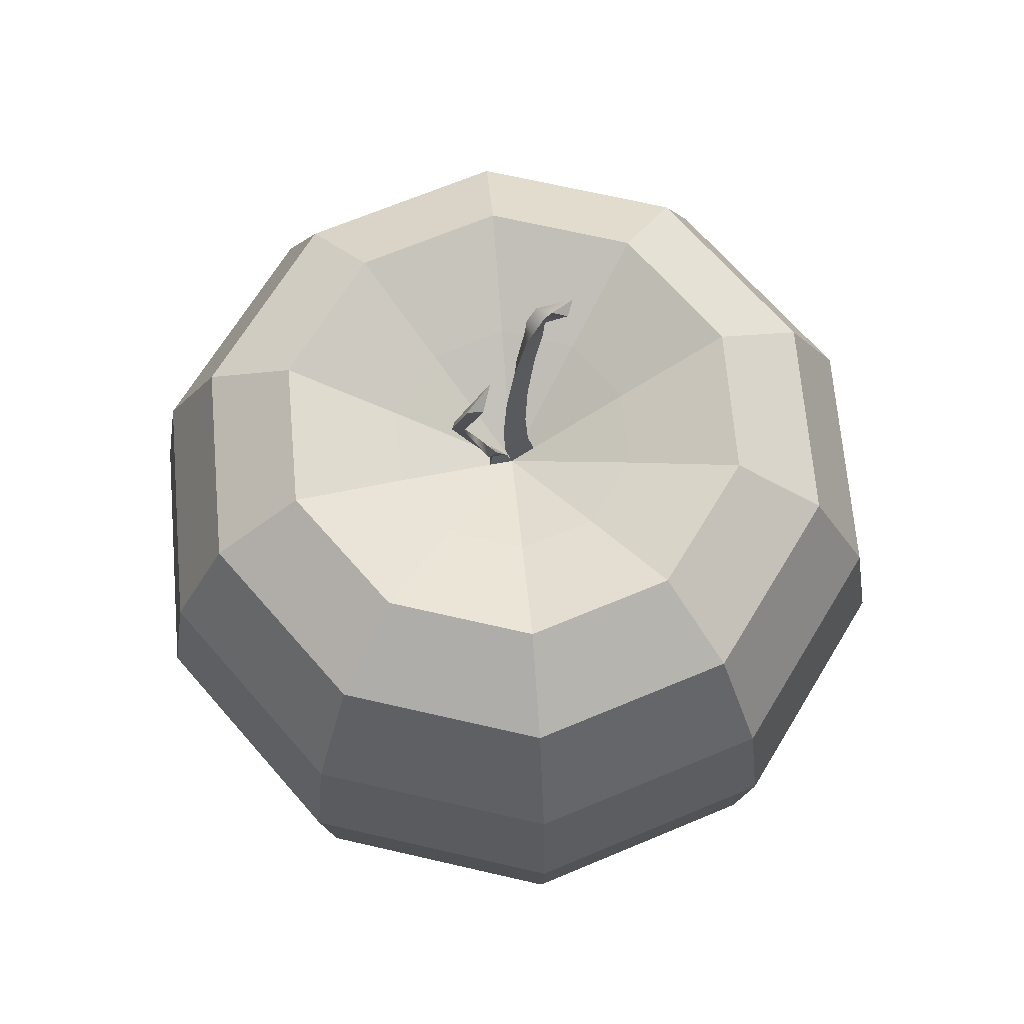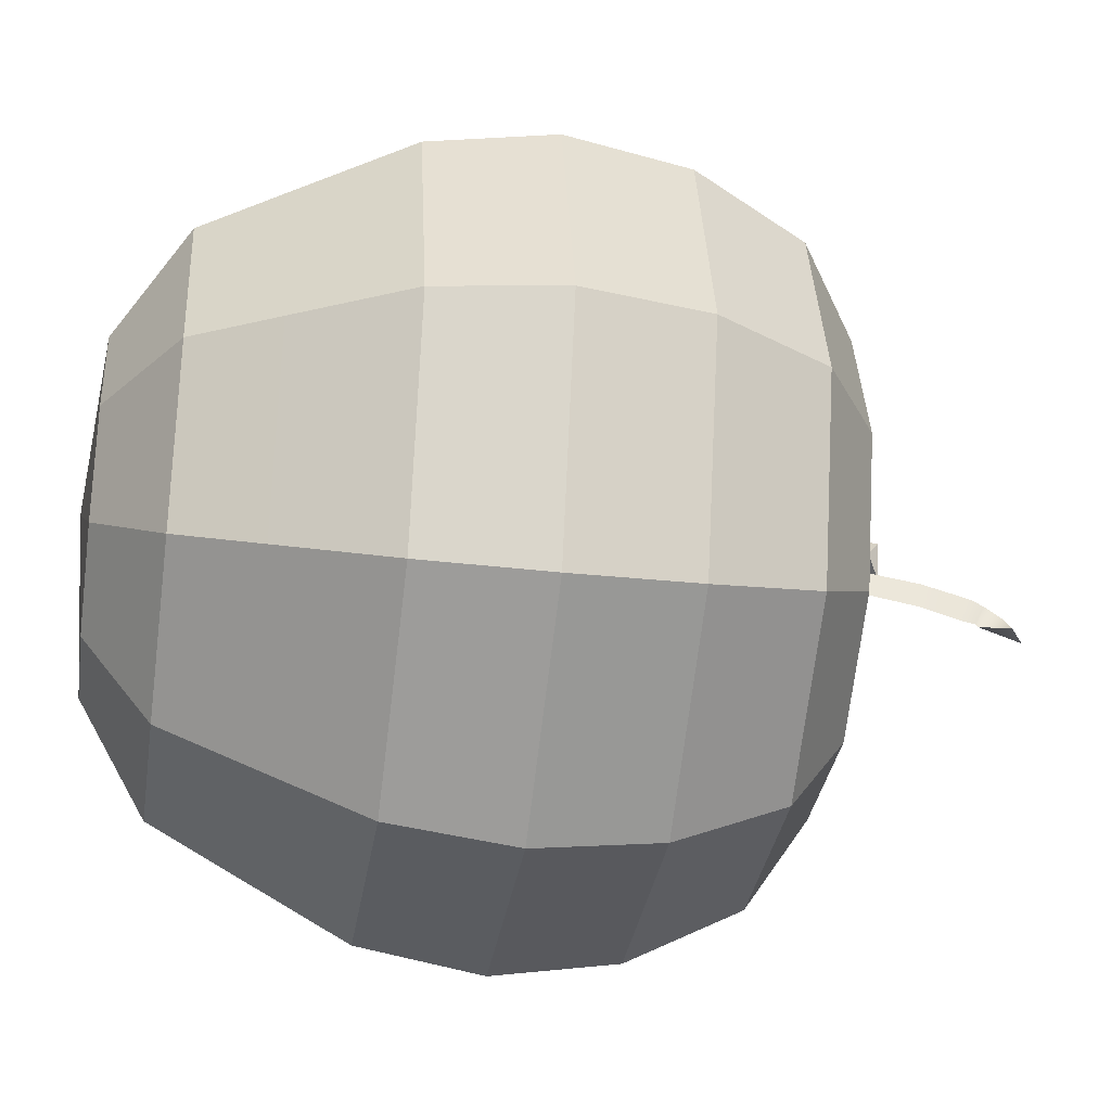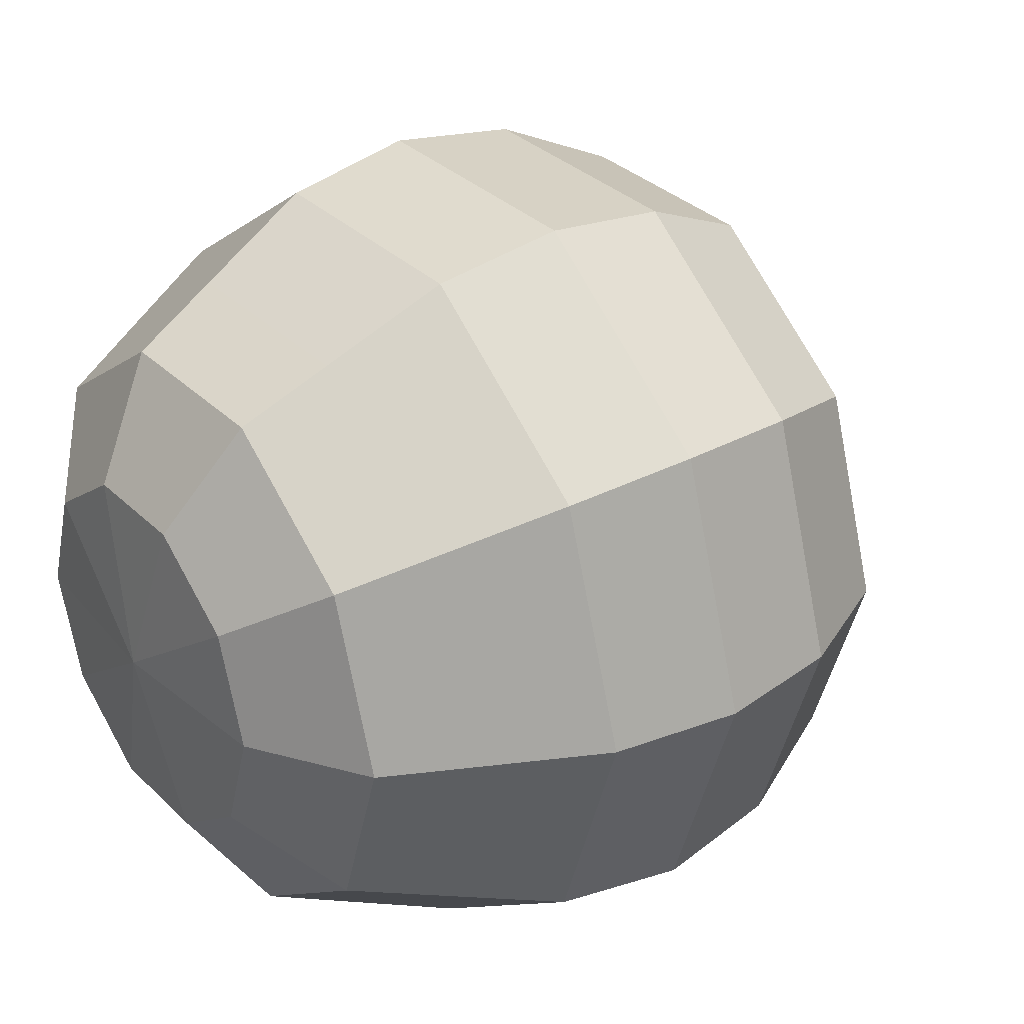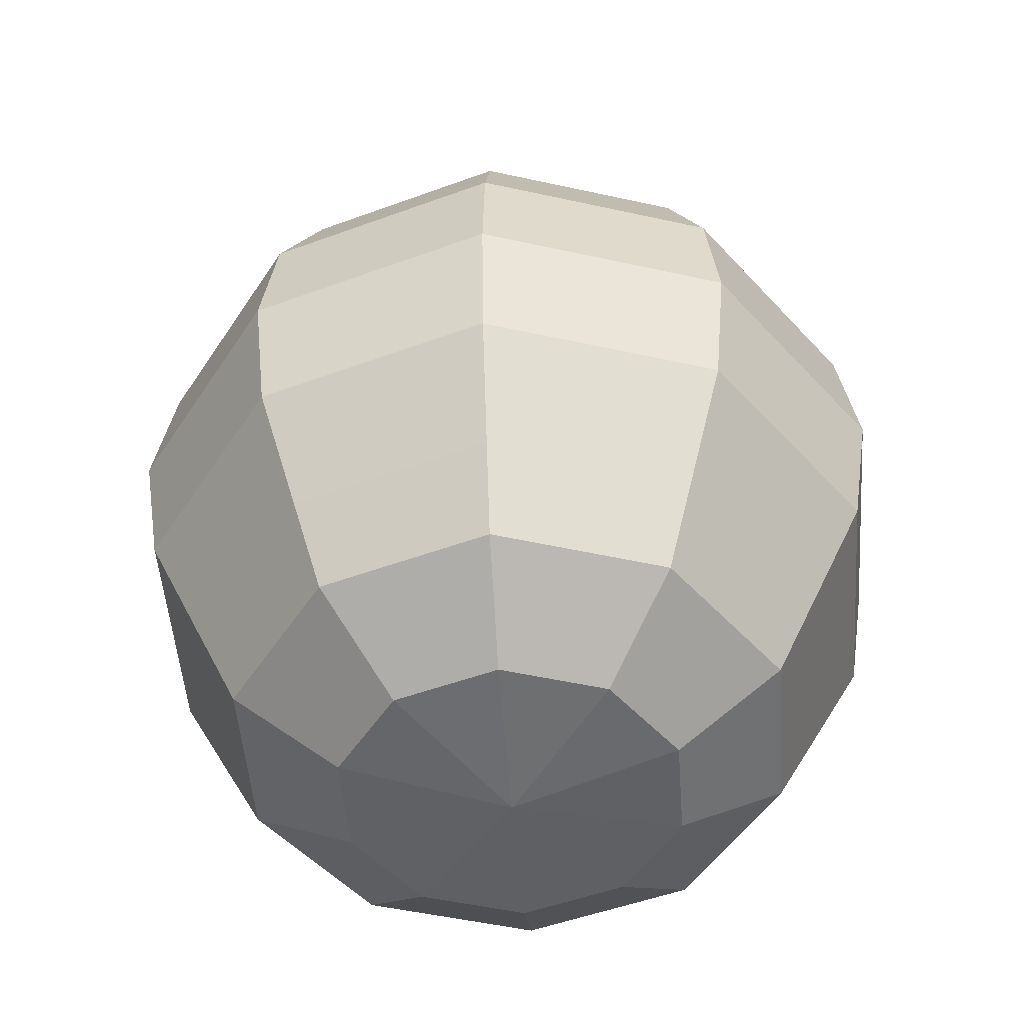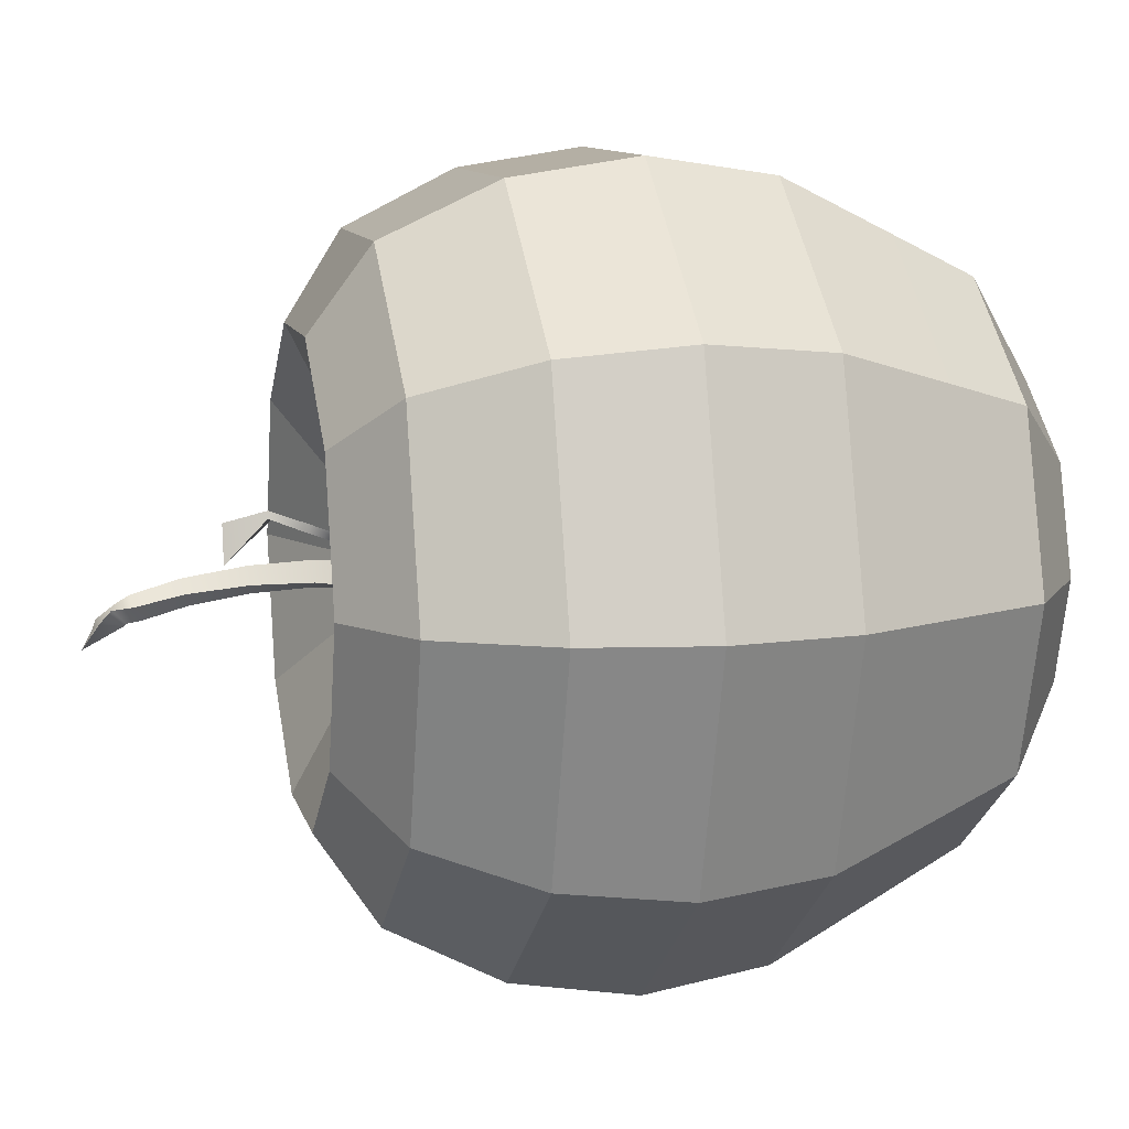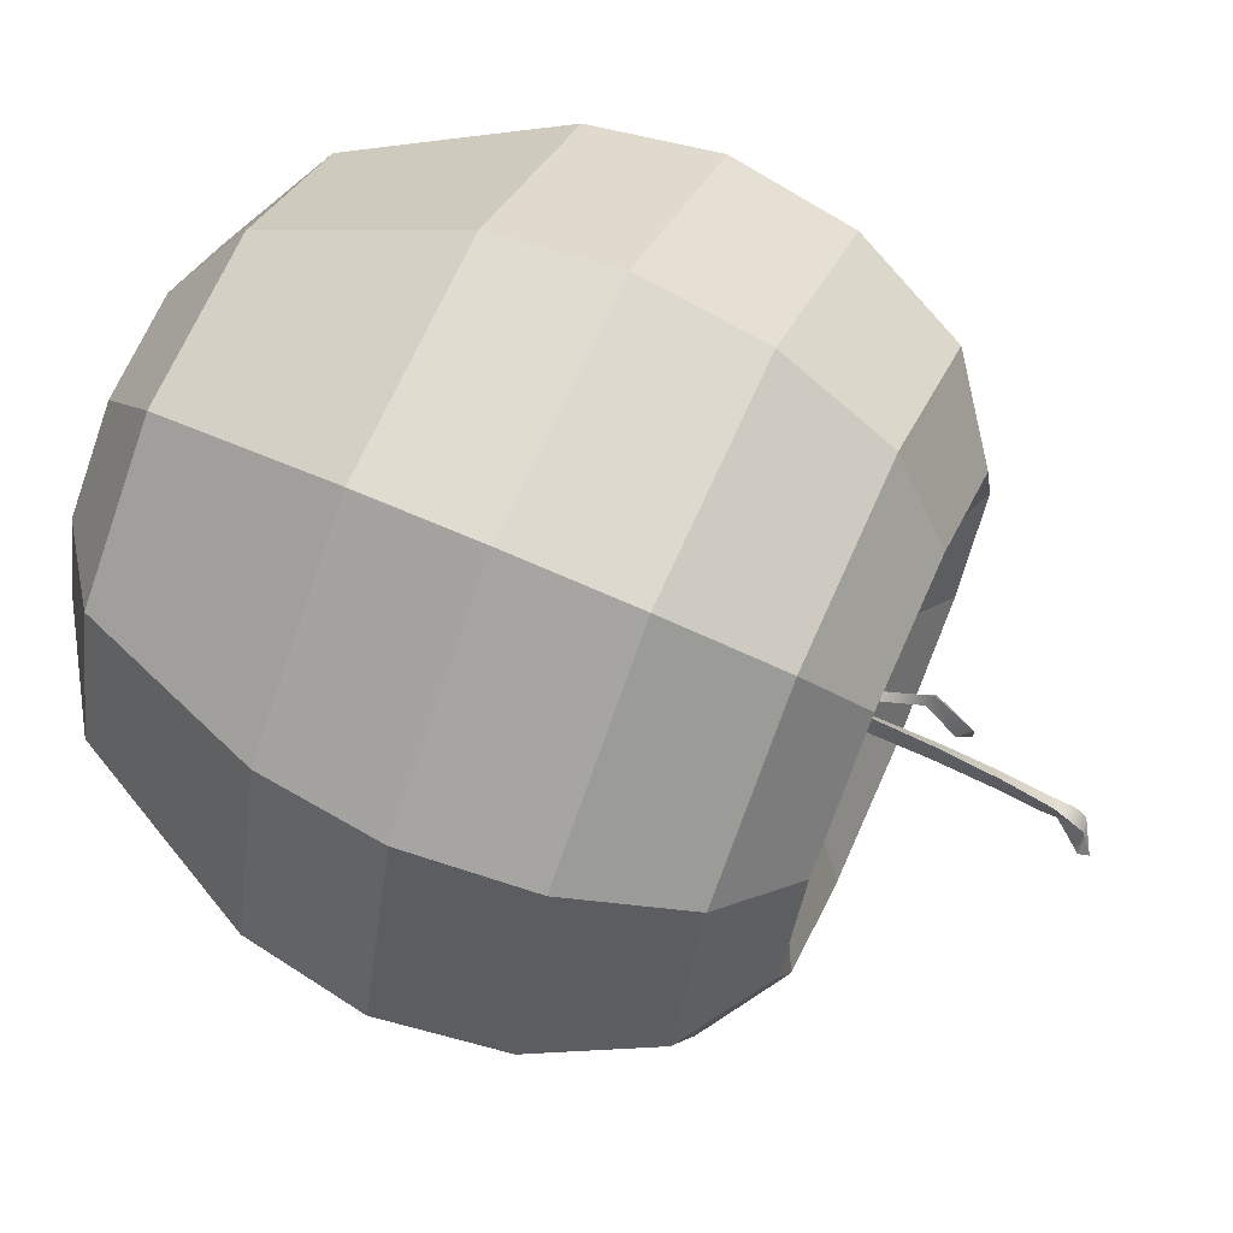
<metadata>
{"format":"obj","ext":"obj","renderer":"f3d","projection":"perspective","resolution":1024,"background":"white","views":[{"elev":67.2,"azim":49.1,"up":"+Y"},{"elev":-33.8,"azim":81.3,"up":"+Z"},{"elev":32.1,"azim":53.2,"up":"+Z"},{"elev":-49.7,"azim":22.2,"up":"+Y"},{"elev":9.9,"azim":-102.5,"up":"+Z"},{"elev":68.5,"azim":113.9,"up":"+Z"}]}
</metadata>
<code>
g default
v 1.648 -0.01342 4.464
v 1.244 -0.01342 4.17
v 0.7445 -0.01342 4.17
v 0.3405 -0.01342 4.464
v 0.1862 -0.01342 4.939
v 0.3405 -0.01342 5.414
v 0.7445 -0.01342 5.707
v 1.244 -0.01342 5.707
v 1.648 -0.01342 5.414
v 1.802 -0.01342 4.939
v 2.057 0.304 4.167
v 1.4 0.304 3.69
v 0.5882 0.304 3.69
v -0.06854 0.304 4.167
v -0.3194 0.304 4.939
v -0.06854 0.304 5.711
v 0.5882 0.304 6.188
v 1.4 0.304 6.188
v 2.057 0.304 5.711
v 2.308 0.304 4.939
v 2.217 0.6914 4.05
v 1.461 0.6914 3.501
v 0.5269 0.6914 3.501
v -0.229 0.6914 4.05
v -0.5177 0.6914 4.939
v -0.229 0.6914 5.827
v 0.5269 0.6914 6.377
v 1.461 0.6914 6.377
v 2.217 0.6914 5.827
v 2.506 0.6914 4.939
v 2.432 1.212 3.894
v 1.543 1.212 3.248
v 0.4449 1.212 3.248
v -0.4437 1.212 3.894
v -0.7831 1.212 4.939
v -0.4437 1.212 5.983
v 0.4449 1.212 6.629
v 1.543 1.212 6.629
v 2.432 1.212 5.983
v 2.771 1.212 4.939
v 2.506 1.79 3.84
v 1.572 1.79 3.162
v 0.4167 1.79 3.162
v -0.5177 1.79 3.84
v -0.8746 1.79 4.939
v -0.5177 1.79 6.037
v 0.4167 1.79 6.716
v 1.572 1.79 6.716
v 2.506 1.79 6.037
v 2.863 1.79 4.939
v 2.432 2.367 3.894
v 1.543 2.367 3.248
v 0.4449 2.367 3.248
v -0.4437 2.367 3.894
v -0.7831 2.367 4.939
v -0.4437 2.367 5.983
v 0.4449 2.367 6.629
v 1.543 2.367 6.629
v 2.432 2.367 5.983
v 2.771 2.367 4.939
v 2.217 2.888 4.05
v 1.461 2.888 3.501
v 0.5269 2.888 3.501
v -0.229 2.888 4.05
v -0.5177 2.888 4.939
v -0.229 2.888 5.827
v 0.5269 2.888 6.377
v 1.461 2.888 6.377
v 2.217 2.888 5.827
v 2.506 2.888 4.939
v 1.883 3.157 4.293
v 1.334 3.157 3.894
v 0.6547 3.157 3.894
v 0.1055 3.157 4.293
v -0.1043 3.157 4.939
v 0.1055 3.157 5.584
v 0.6547 3.157 5.983
v 1.334 3.157 5.983
v 1.883 3.157 5.584
v 2.092 3.157 4.939
v 1.461 2.922 4.599
v 1.173 2.922 4.39
v 0.8157 2.922 4.39
v 0.5269 2.922 4.599
v 0.4167 2.922 4.939
v 0.5269 2.922 5.278
v 0.8157 2.922 5.488
v 1.173 2.922 5.488
v 1.461 2.922 5.278
v 1.572 2.922 4.939
v 0.9941 -0.07889 4.939
v 0.9941 2.648 4.939
v 0.9007 2.703 5.007
v 0.9584 2.703 5.049
v 0.9132 2.778 5.002
v 0.9555 2.778 5.03
v 0.9816 2.723 4.958
v 0.9132 3.48 5.002
v 0.9555 3.48 5.177
v 0.9816 3.425 5.105
v 1.006 2.945 5.099
v 1.002 2.922 5.047
v 0.9688 2.944 5.093
v 0.9738 3.117 5.145
v 0.9433 3.118 5.123
v 0.9393 3.104 5.16
v 0.9399 3.272 5.19
v 0.885 3.294 5.201
v 0.904 3.293 5.232
v 0.9584 2.703 4.829
v 1.03 2.703 4.829
v 1.089 4.025 4.692
v 1.031 4.027 4.735
v 1.058 4.072 4.639
v 0.9986 2.84 4.983
v 1.025 2.867 4.864
v 0.9584 2.866 4.879
v 1.003 3.083 5
v 1.021 3.09 4.877
v 0.9584 3.091 4.908
v 1.007 3.367 4.984
v 1.016 3.358 4.861
v 0.9584 3.364 4.907
v 1.012 3.648 4.94
v 1.012 3.625 4.819
v 0.9584 3.64 4.879
v 1.016 3.87 4.875
v 1.007 3.819 4.765
v 0.9584 3.858 4.831
v 1.021 3.927 4.841
v 1.003 3.887 4.755
v 0.9584 3.951 4.822
v 1.025 4.013 4.776
v 0.9986 3.897 4.745
v 0.9584 4.003 4.765
g pSphere2
f 1 2 12 11
f 2 3 13 12
f 3 4 14 13
f 4 5 15 14
f 5 6 16 15
f 6 7 17 16
f 7 8 18 17
f 8 9 19 18
f 9 10 20 19
f 10 1 11 20
f 11 12 22 21
f 12 13 23 22
f 13 14 24 23
f 14 15 25 24
f 15 16 26 25
f 16 17 27 26
f 17 18 28 27
f 18 19 29 28
f 19 20 30 29
f 20 11 21 30
f 21 22 32 31
f 22 23 33 32
f 23 24 34 33
f 24 25 35 34
f 25 26 36 35
f 26 27 37 36
f 27 28 38 37
f 28 29 39 38
f 29 30 40 39
f 30 21 31 40
f 31 32 42 41
f 32 33 43 42
f 33 34 44 43
f 34 35 45 44
f 35 36 46 45
f 36 37 47 46
f 37 38 48 47
f 38 39 49 48
f 39 40 50 49
f 40 31 41 50
f 41 42 52 51
f 42 43 53 52
f 43 44 54 53
f 44 45 55 54
f 45 46 56 55
f 46 47 57 56
f 47 48 58 57
f 48 49 59 58
f 49 50 60 59
f 50 41 51 60
f 51 52 62 61
f 52 53 63 62
f 53 54 64 63
f 54 55 65 64
f 55 56 66 65
f 56 57 67 66
f 57 58 68 67
f 58 59 69 68
f 59 60 70 69
f 60 51 61 70
f 61 62 72 71
f 62 63 73 72
f 63 64 74 73
f 64 65 75 74
f 65 66 76 75
f 66 67 77 76
f 67 68 78 77
f 68 69 79 78
f 69 70 80 79
f 70 61 71 80
f 71 72 82 81
f 72 73 83 82
f 73 74 84 83
f 74 75 85 84
f 75 76 86 85
f 76 77 87 86
f 77 78 88 87
f 78 79 89 88
f 79 80 90 89
f 80 71 81 90
f 2 1 91
f 3 2 91
f 4 3 91
f 5 4 91
f 6 5 91
f 7 6 91
f 8 7 91
f 9 8 91
f 10 9 91
f 1 10 91
f 81 82 111 92
f 82 83 110 111
f 83 84 92 110
f 84 85 92
f 85 86 93 92
f 98 99 100
f 87 88 92 94
f 88 89 92
f 89 90 92
f 90 81 92
f 86 87 94 93
f 93 94 96 95
f 94 92 97 96
f 92 93 95 97
f 107 108 98 100
f 108 109 99 98
f 109 107 100 99
f 96 97 102 101
f 97 95 103 102
f 95 96 101 103
f 101 102 105 104
f 102 103 106 105
f 103 101 104 106
f 104 105 108 107
f 105 106 109 108
f 106 104 107 109
f 113 112 114
f 133 134 112 113
f 134 135 114 112
f 135 133 113 114
f 92 111 116 115
f 111 110 117 116
f 110 92 115 117
f 115 116 119 118
f 116 117 120 119
f 117 115 118 120
f 118 119 122 121
f 119 120 123 122
f 120 118 121 123
f 121 122 125 124
f 122 123 126 125
f 123 121 124 126
f 124 125 128 127
f 125 126 129 128
f 126 124 127 129
f 127 128 131 130
f 128 129 132 131
f 129 127 130 132
f 130 131 134 133
f 131 132 135 134
f 132 130 133 135

</code>
